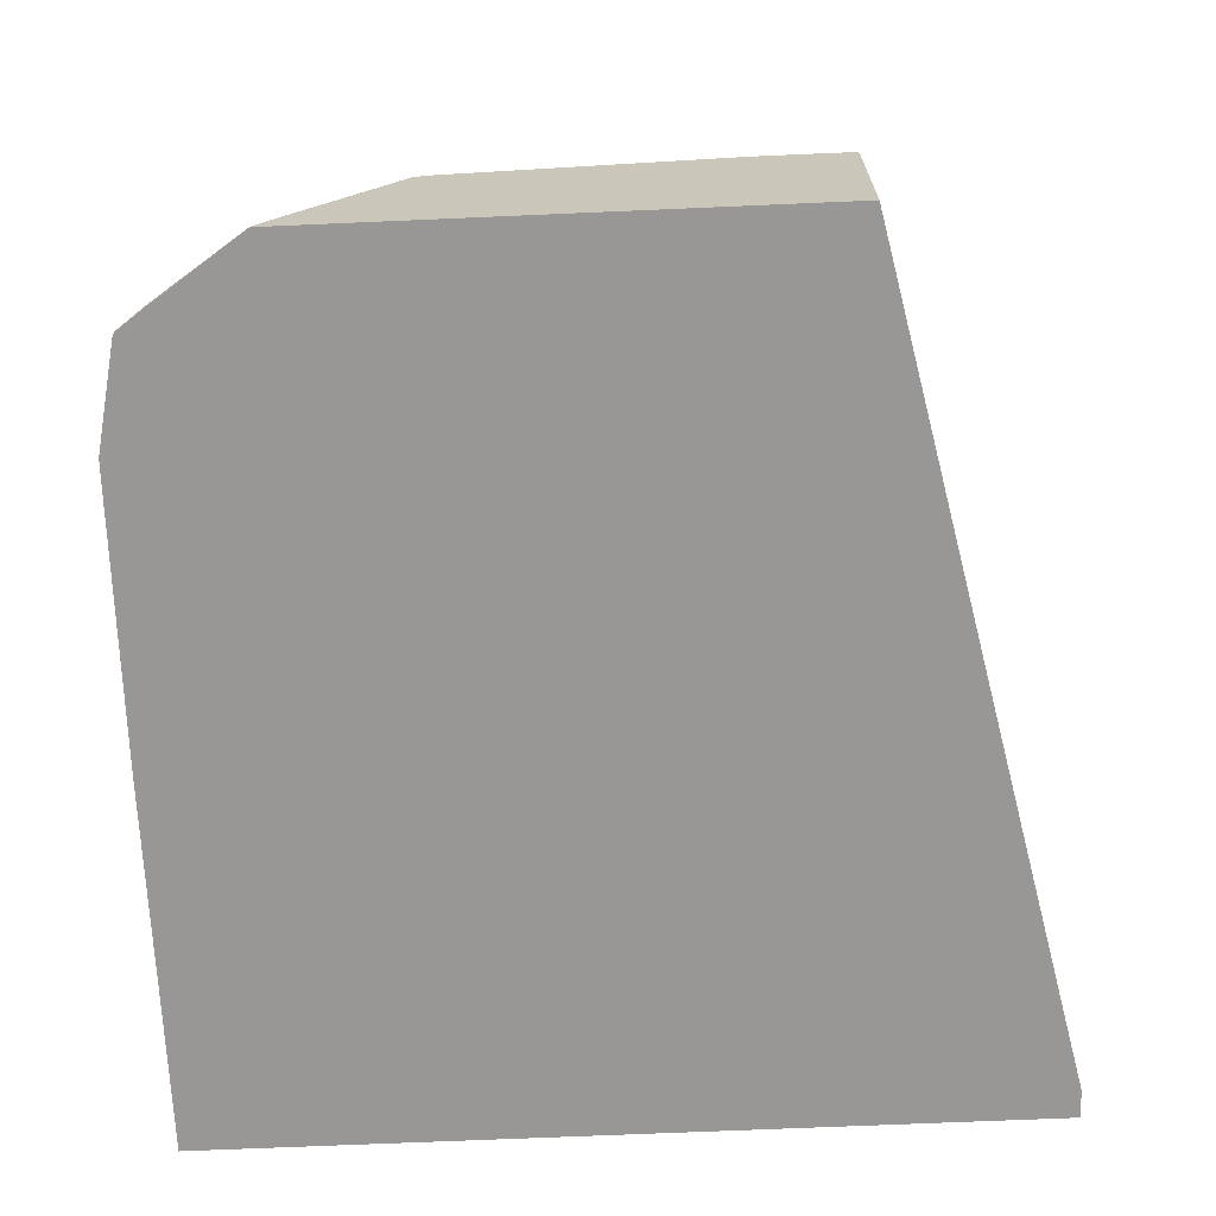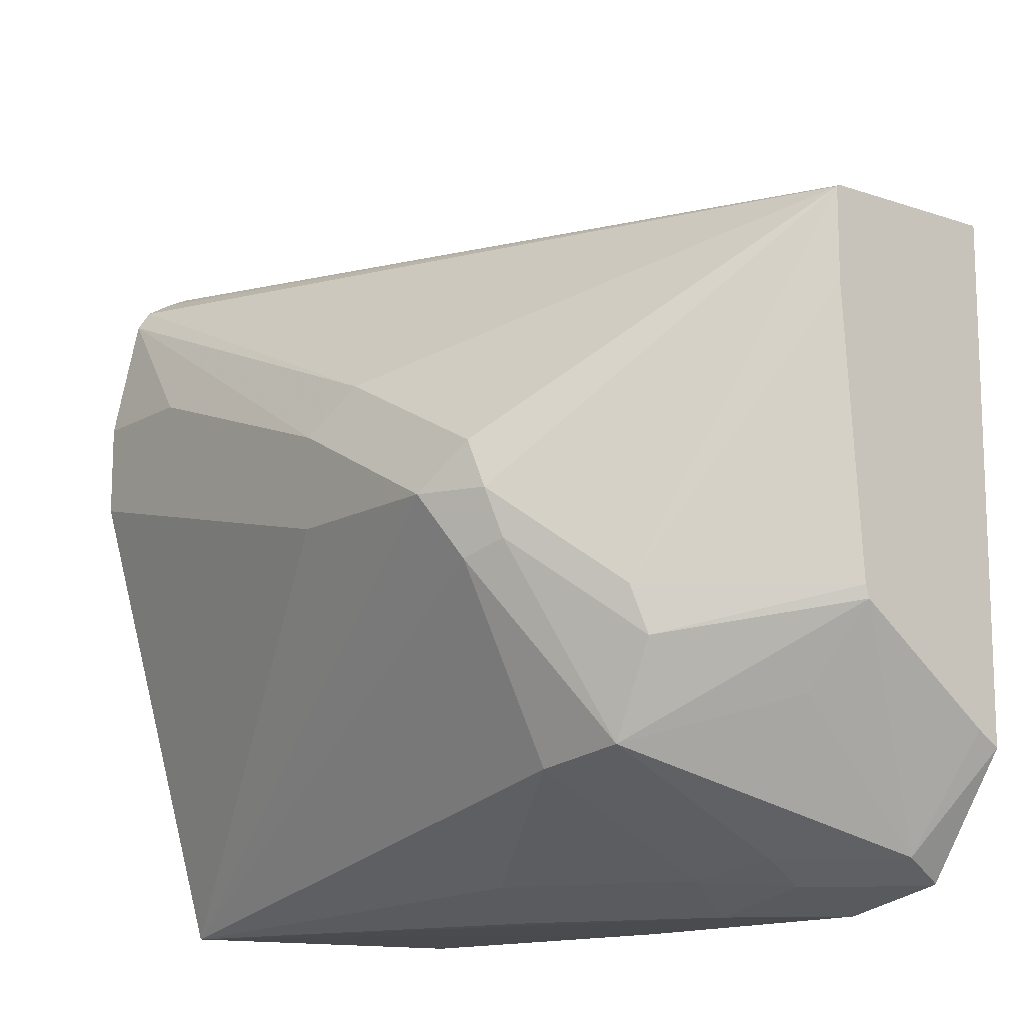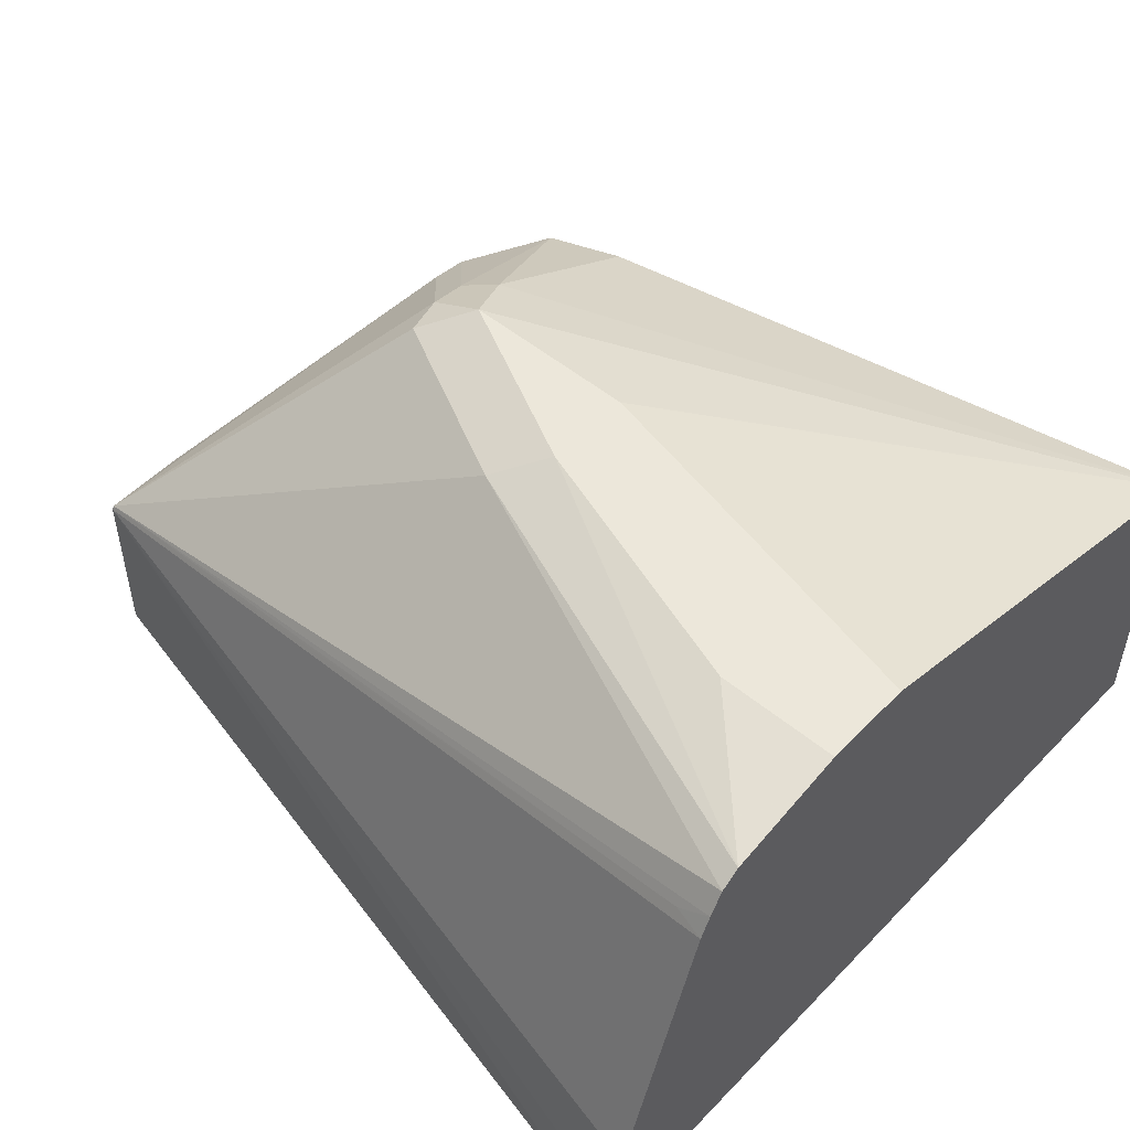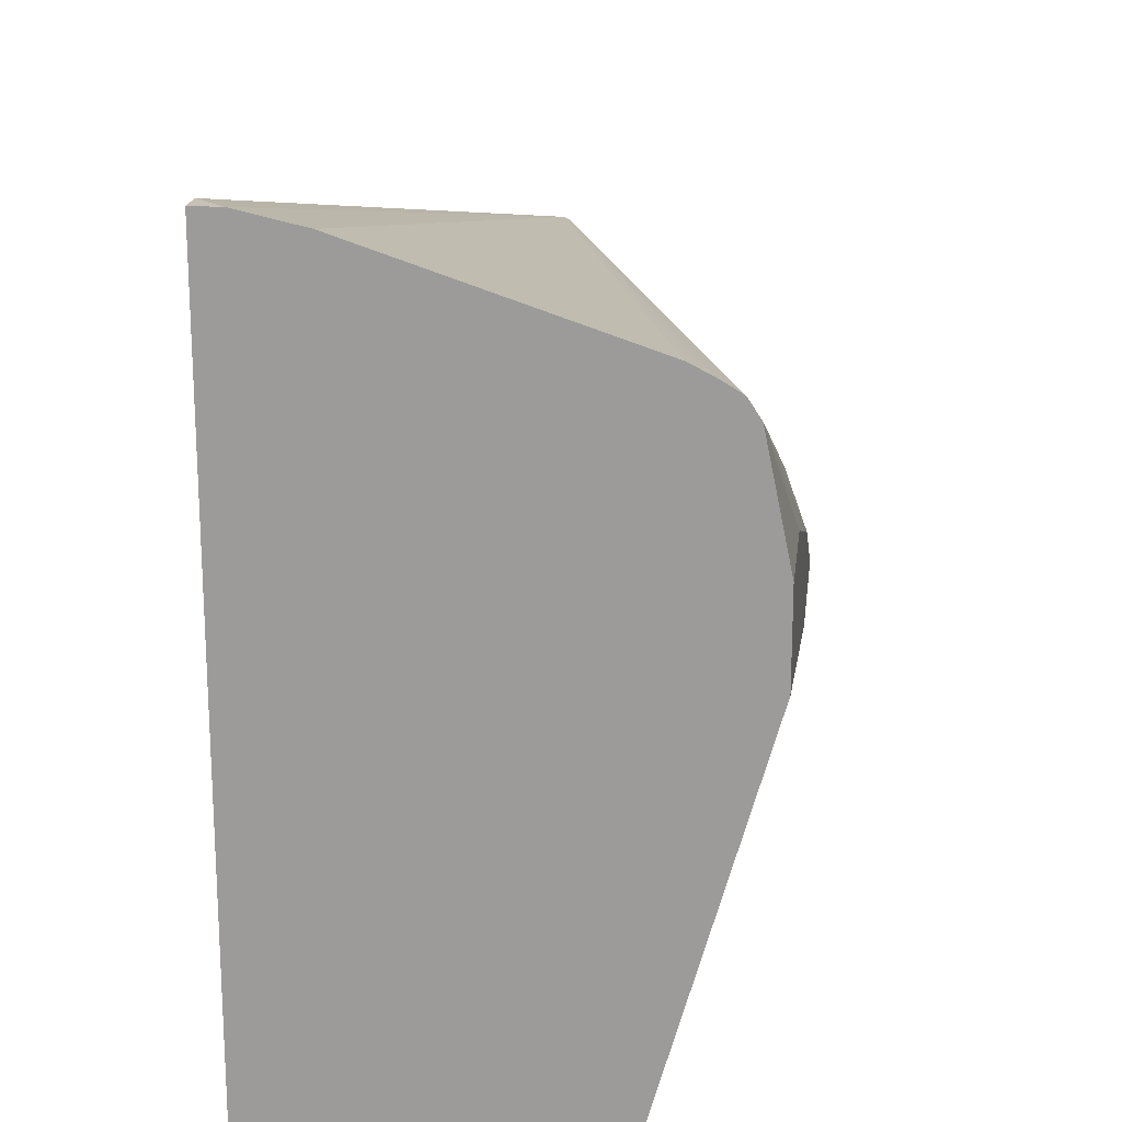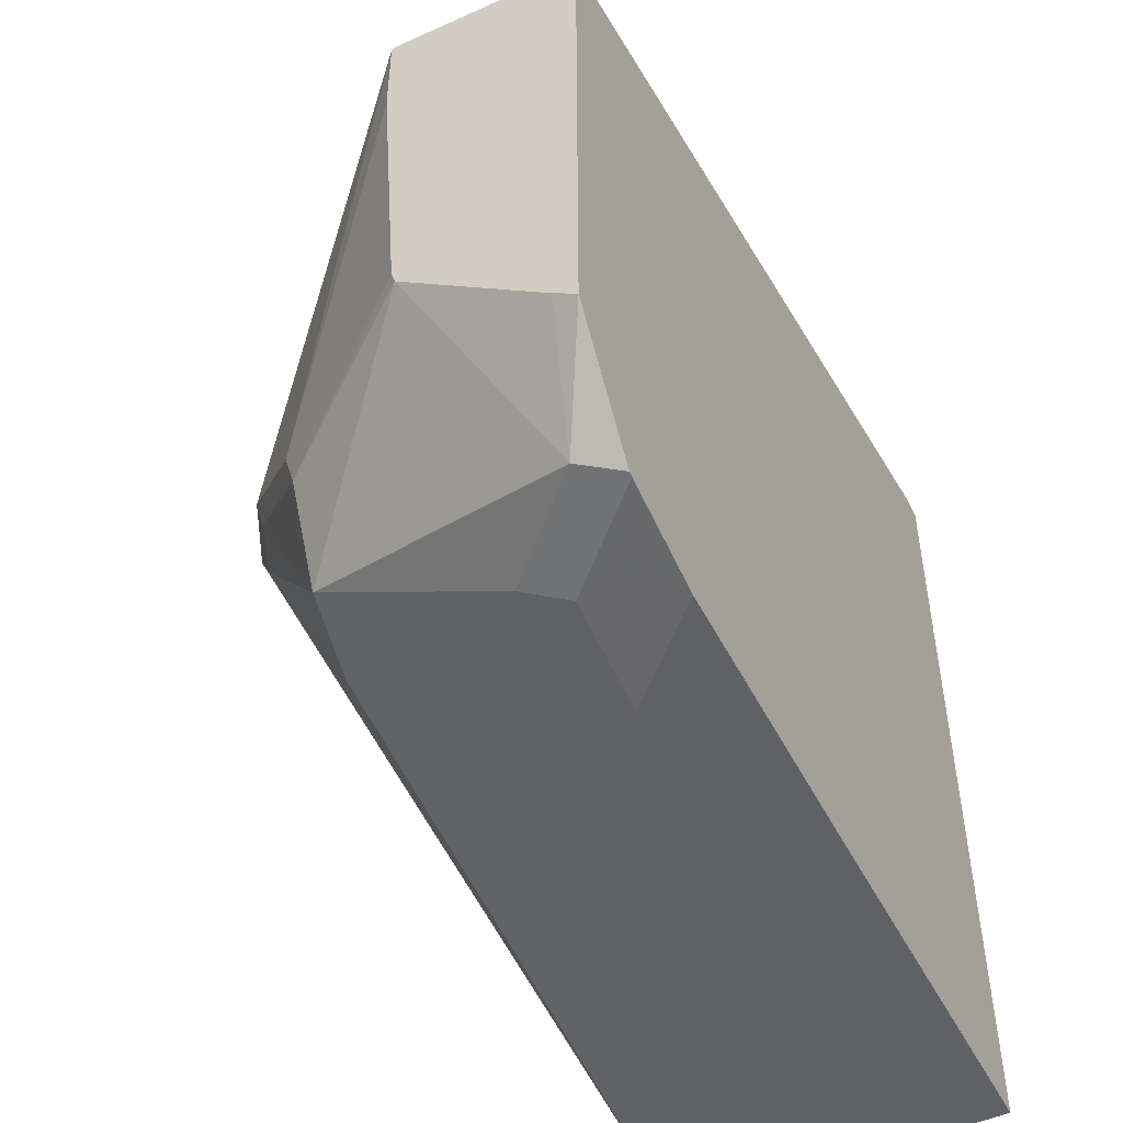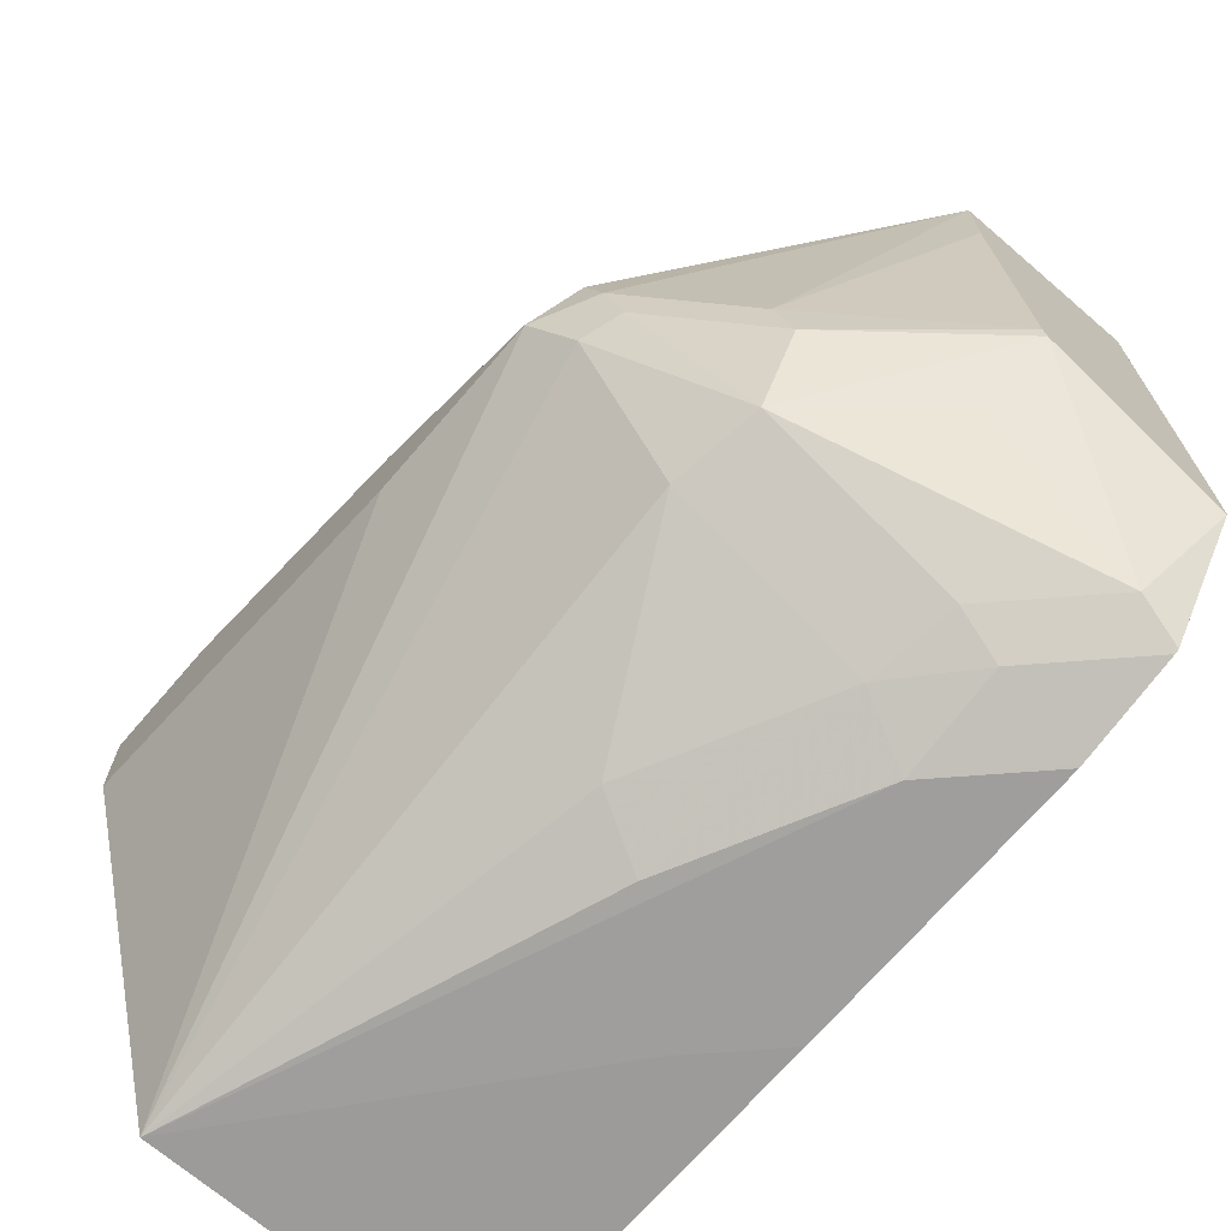
<metadata>
{"format":"obj","ext":"obj","renderer":"f3d","projection":"perspective","resolution":1024,"background":"white","views":[{"elev":-68.3,"azim":-87.5,"up":"+Y"},{"elev":-13.1,"azim":-127.7,"up":"+Z"},{"elev":50.9,"azim":42.1,"up":"+Y"},{"elev":19.0,"azim":96.8,"up":"+Z"},{"elev":-49.6,"azim":-63.6,"up":"+Z"},{"elev":-69.9,"azim":-130.7,"up":"+Z"}]}
</metadata>
<code>
v -0.097 -0.1522 0.35
v -0.1607 -0.1315 0.409
v -0.097 -0.1315 0.4236
v -0.097 -0.204 0.35
v -0.1029 -0.157 0.35
v -0.1899 -0.1899 0.3506
v -0.1607 -0.1753 0.3506
v -0.1656 -0.1656 0.3555
v -0.1948 -0.151 0.3701
v -0.1948 -0.1364 0.3993
v -0.1899 -0.1315 0.409
v -0.097 -0.1315 0.4382
v -0.097 -0.204 0.4821
v -0.1575 -0.204 0.35
v -0.1458 -0.1922 0.35
v -0.204 -0.204 0.3506
v -0.2046 -0.204 0.3507
v -0.2063 -0.1899 0.3543
v -0.1948 -0.1802 0.3555
v -0.2082 -0.1534 0.3725
v -0.2027 -0.1424 0.3944
v -0.2009 -0.1388 0.4017
v -0.1996 -0.1364 0.409
v -0.1972 -0.1351 0.4163
v -0.1607 -0.1315 0.4236
v -0.097 -0.1356 0.4581
v -0.1169 -0.1315 0.4382
v -0.097 -0.1993 0.4821
v -0.1017 -0.204 0.4821
v -0.2204 -0.204 0.3543
v -0.2082 -0.1826 0.3579
v -0.2228 -0.1972 0.3579
v -0.2246 -0.1753 0.3798
v -0.2341 -0.1785 0.3924
v -0.2155 -0.1534 0.3871
v -0.2142 -0.151 0.3944
v -0.2341 -0.1746 0.4532
v -0.168 -0.1351 0.4309
v -0.097 -0.1377 0.4612
v -0.097 -0.1887 0.4797
v -0.2341 -0.1753 0.4535
v -0.2341 -0.204 0.4535
v -0.2211 -0.204 0.3545
v -0.2341 -0.204 0.3733
v -0.2341 -0.2004 0.3757
v -0.2341 -0.1779 0.3944
v -0.2341 -0.1746 0.4386
v -0.1023 -0.1443 0.4638
v -0.097 -0.1414 0.4634
v -0.097 -0.1449 0.4651
f 23 36 37
f 23 37 24
f 24 38 25
f 26 38 39
f 25 38 26
f 25 26 27
f 22 36 23
f 24 37 38
f 22 35 36
f 20 33 34
f 20 35 21
f 20 34 35
f 28 40 41
f 20 32 33
f 20 31 32
f 18 31 19
f 18 30 31
f 17 30 18
f 13 28 29
f 12 27 26
f 21 35 22
f 28 41 29
f 32 44 45
f 30 43 32
f 11 24 25
f 48 50 49
f 41 50 48
f 40 50 41
f 37 39 38
f 37 49 39
f 37 48 49
f 37 41 48
f 36 47 37
f 36 46 47
f 35 46 36
f 34 46 35
f 34 47 46
f 34 37 47
f 34 41 37
f 34 42 41
f 34 44 42
f 34 45 44
f 32 34 33
f 32 45 34
f 30 32 31
f 29 41 42
f 11 23 24
f 32 43 44
f 10 22 11
f 2 11 25
f 1 11 2
f 1 10 11
f 1 9 10
f 1 8 9
f 1 7 8
f 1 6 7
f 1 5 6
f 1 15 5
f 1 4 14
f 1 13 4
f 1 28 13
f 1 40 28
f 1 50 40
f 1 49 50
f 1 39 49
f 1 26 39
f 1 12 26
f 1 3 12
f 1 2 3
f 11 22 23
f 2 25 27
f 2 27 12
f 1 14 15
f 4 13 29
f 10 21 22
f 2 12 3
f 10 20 21
f 9 20 10
f 9 31 20
f 9 19 31
f 8 19 9
f 7 19 8
f 6 15 14
f 6 19 7
f 6 18 19
f 6 14 16
f 6 16 17
f 5 15 6
f 4 16 14
f 4 17 16
f 4 30 17
f 4 43 30
f 4 44 43
f 4 42 44
f 6 17 18
f 4 29 42

</code>
